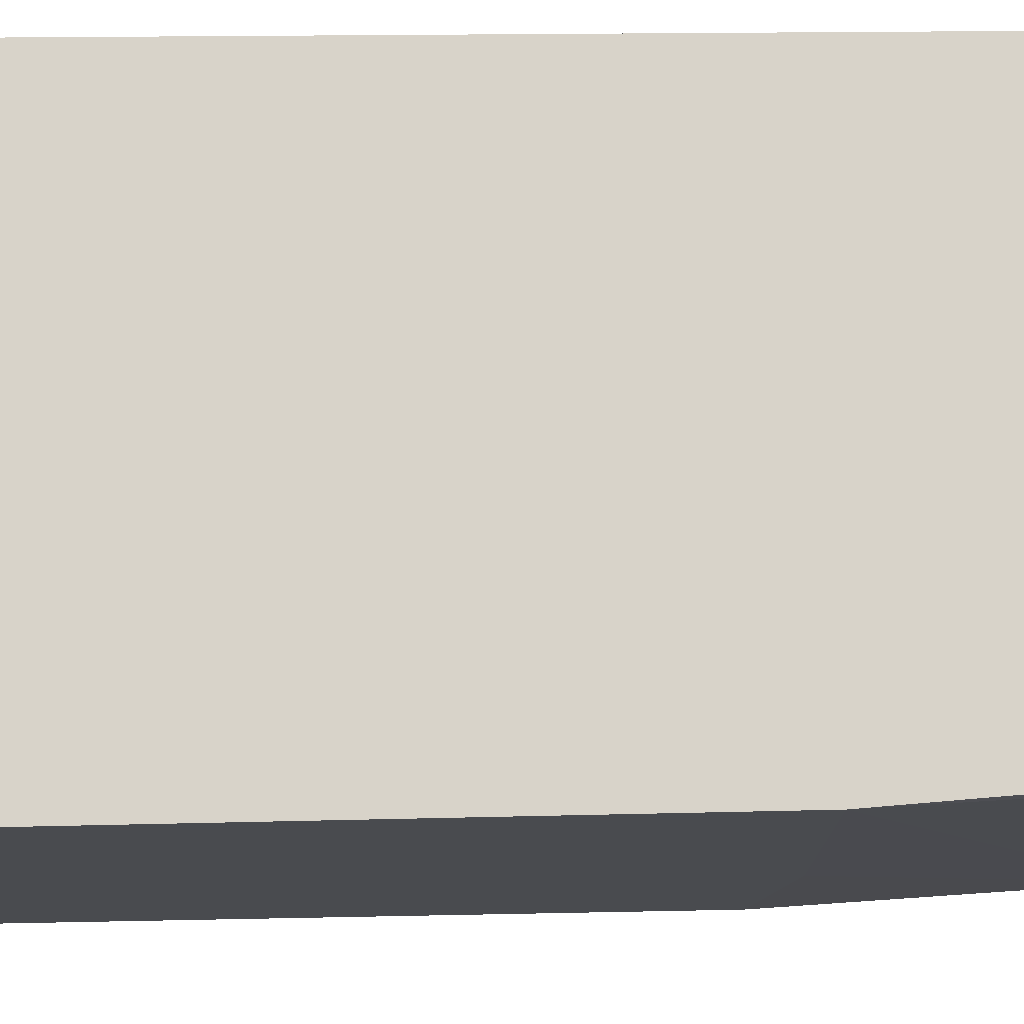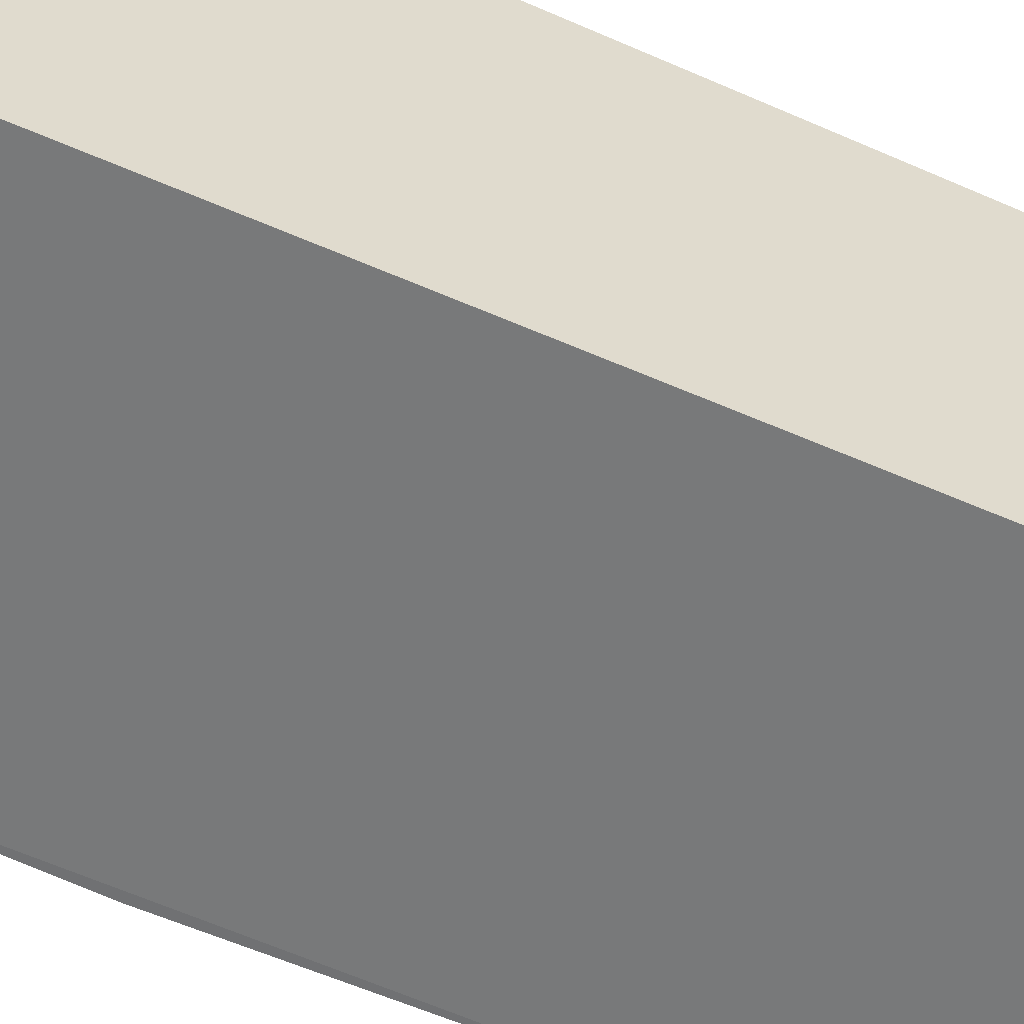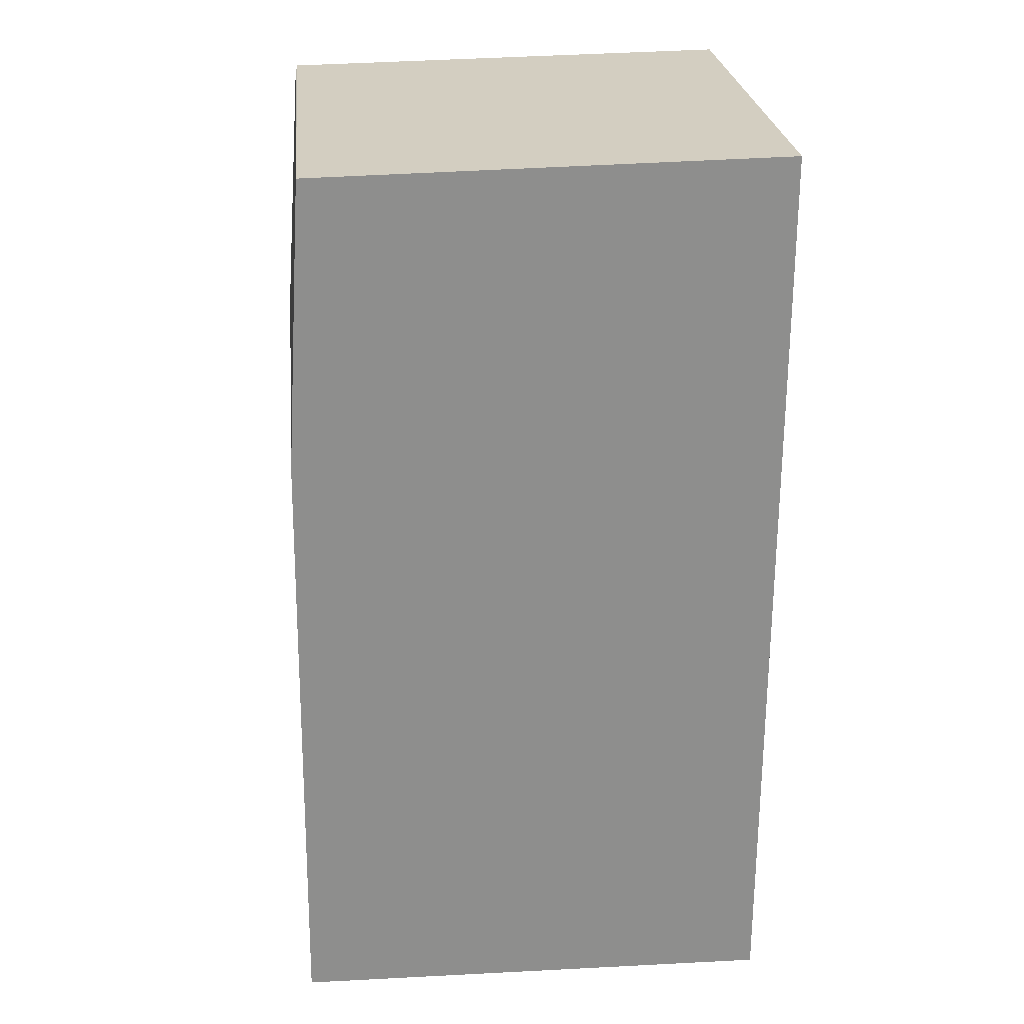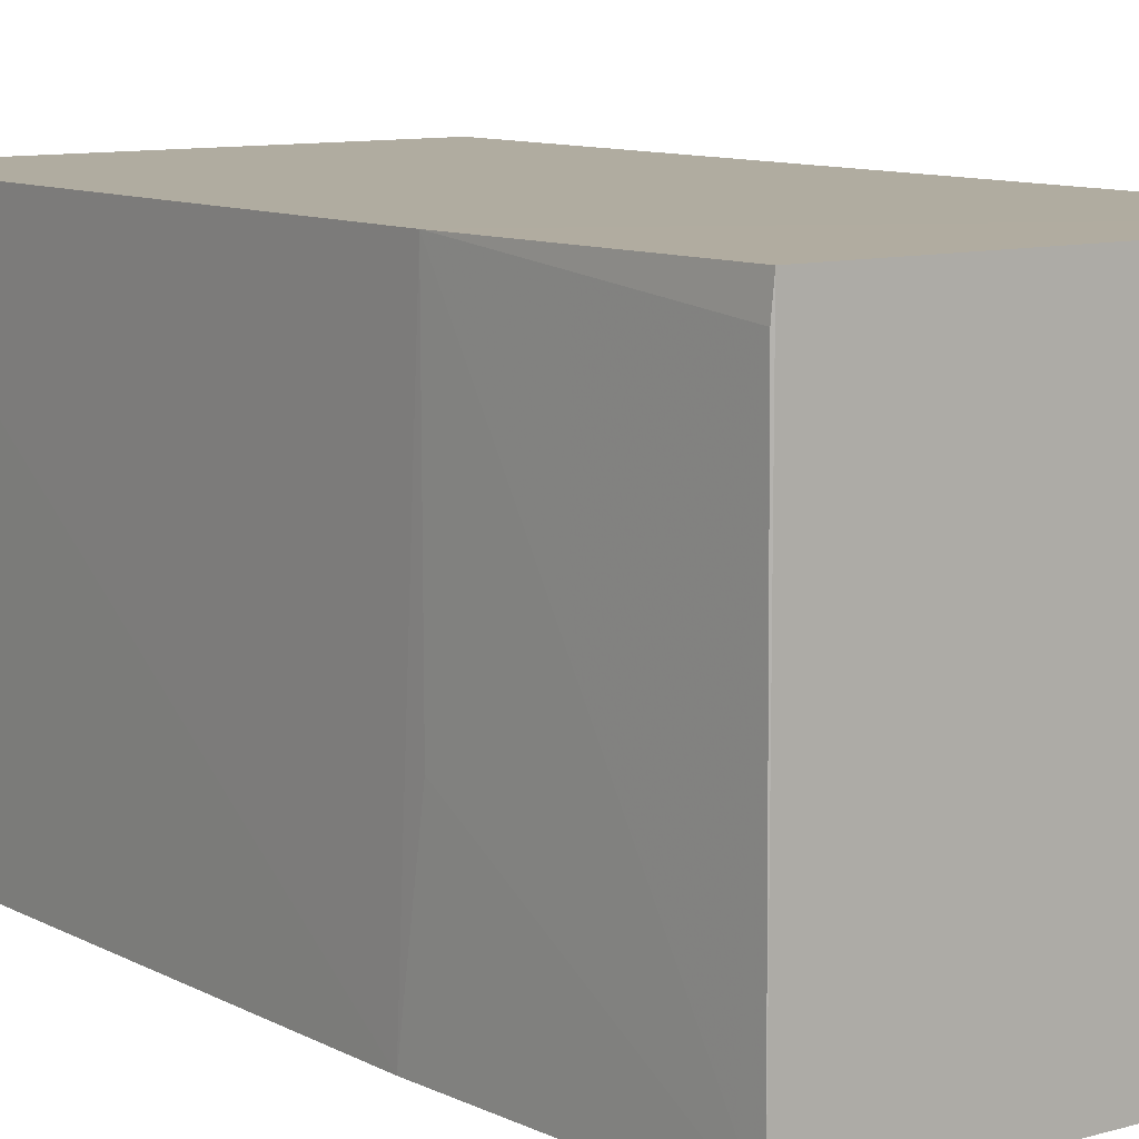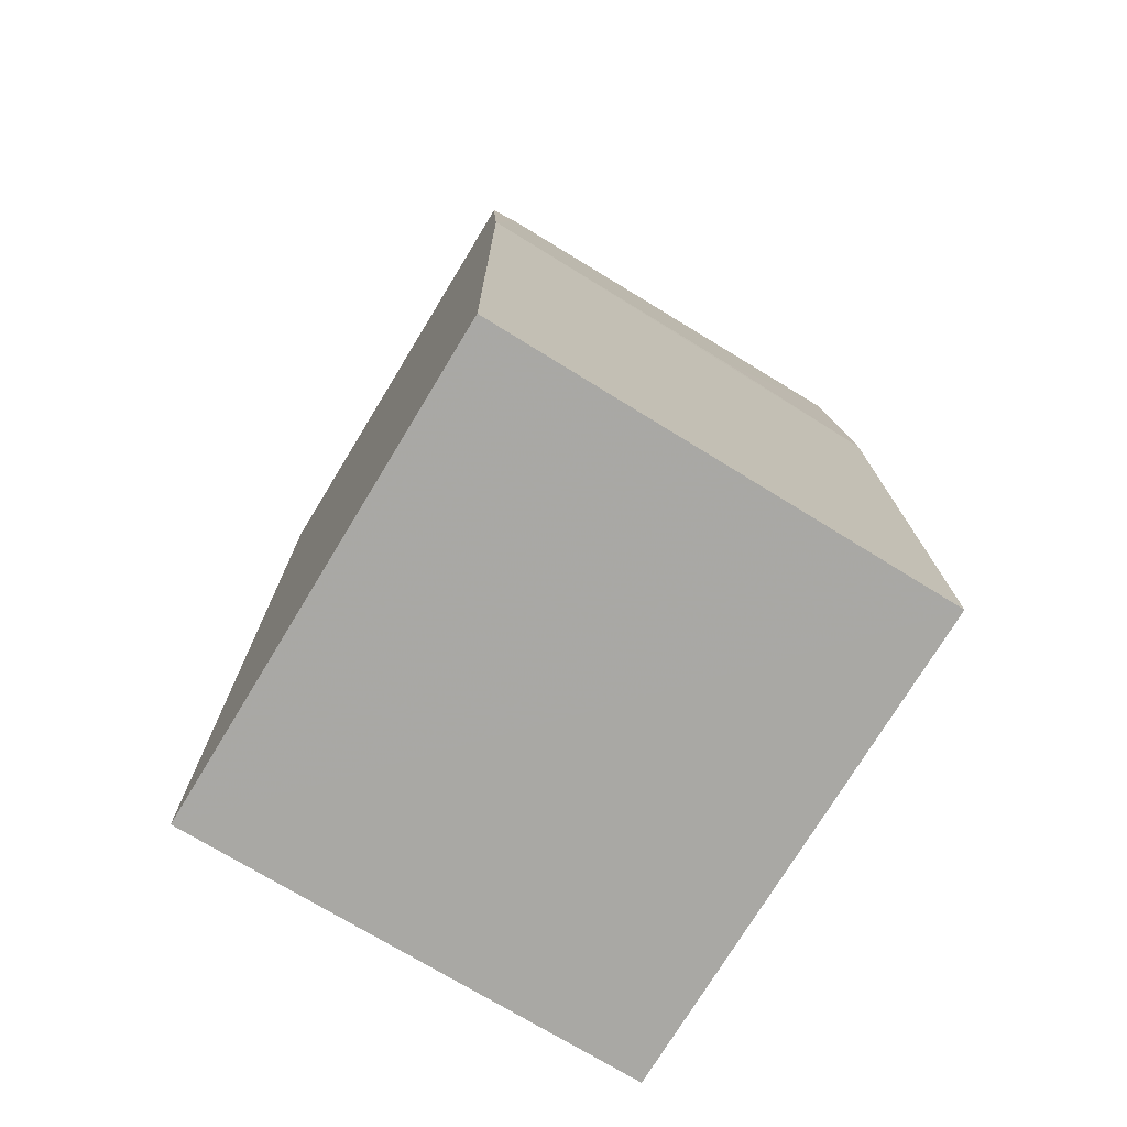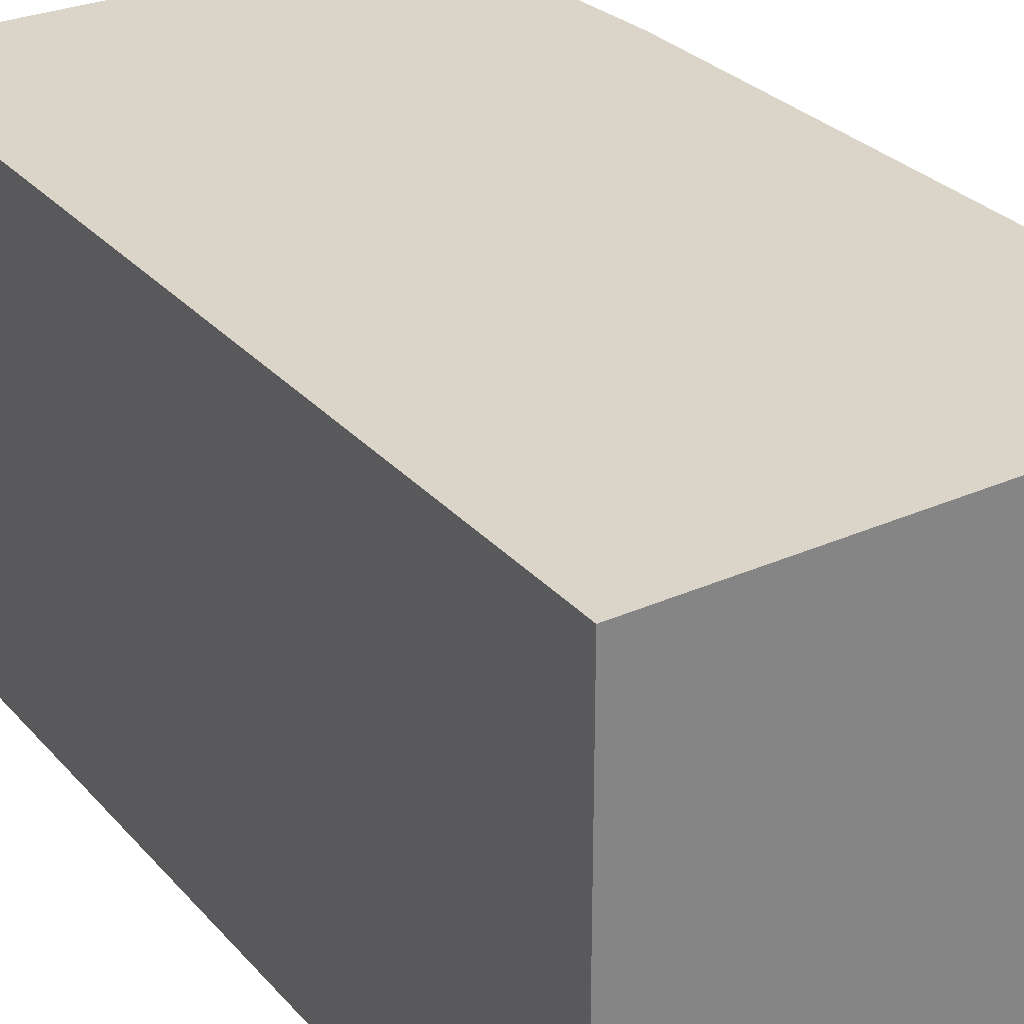
<metadata>
{"format":"obj","ext":"obj","renderer":"f3d","projection":"perspective","resolution":1024,"background":"white","views":[{"elev":75.8,"azim":-90.4,"up":"+Y"},{"elev":-57.7,"azim":65.6,"up":"+Y"},{"elev":25.6,"azim":-5.6,"up":"+Z"},{"elev":10.0,"azim":-36.5,"up":"+Y"},{"elev":-74.2,"azim":-121.3,"up":"+Z"},{"elev":29.2,"azim":147.3,"up":"+Y"}]}
</metadata>
<code>
v -0.03638 0.001244 0.1556
v -0.03638 -0.03657 0.1557
v -0.03638 -0.03656 0.07914
v -0.07731 0.001248 0.07975
v -0.075 -0.03659 0.155
v -0.03638 0.001256 0.07914
v -0.07488 0.001241 0.1549
v -0.0771 -0.03659 0.07972
v -0.07656 0.001267 0.1334
v -0.07504 -0.001107 0.1548
v -0.0765 -0.03655 0.1311
v -0.07647 -0.02237 0.1334
f 6 1 2
f 6 2 3
f 7 5 2
f 7 2 1
f 8 3 2
f 8 2 5
f 8 6 3
f 8 4 6
f 9 6 4
f 9 7 1
f 9 1 6
f 10 9 5
f 10 5 7
f 10 7 9
f 11 8 5
f 11 9 4
f 11 4 8
f 12 11 5
f 12 5 9
f 12 9 11

</code>
